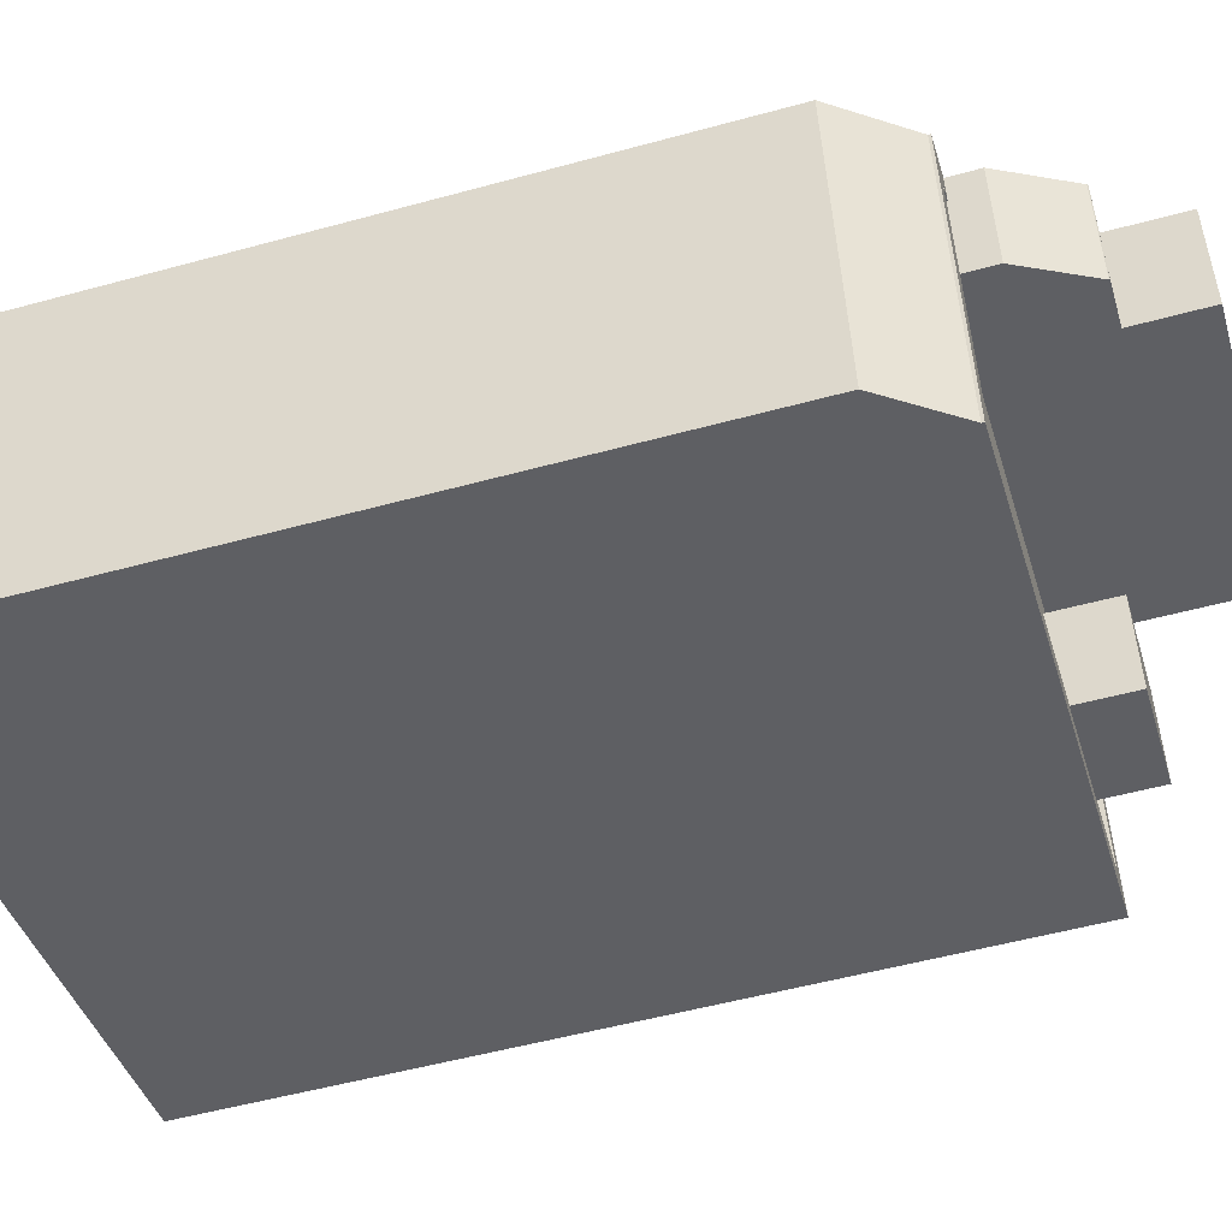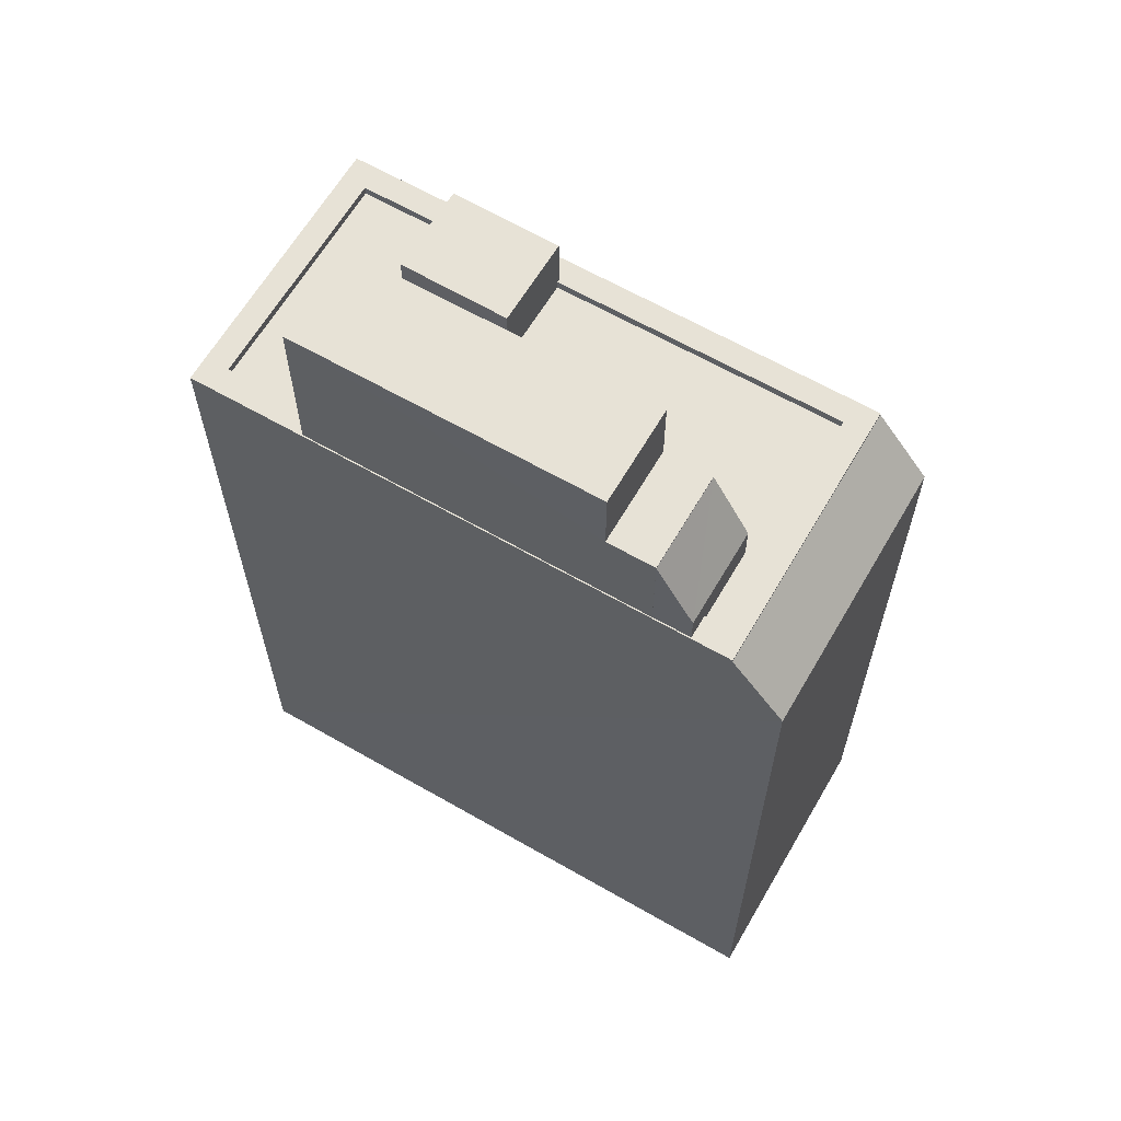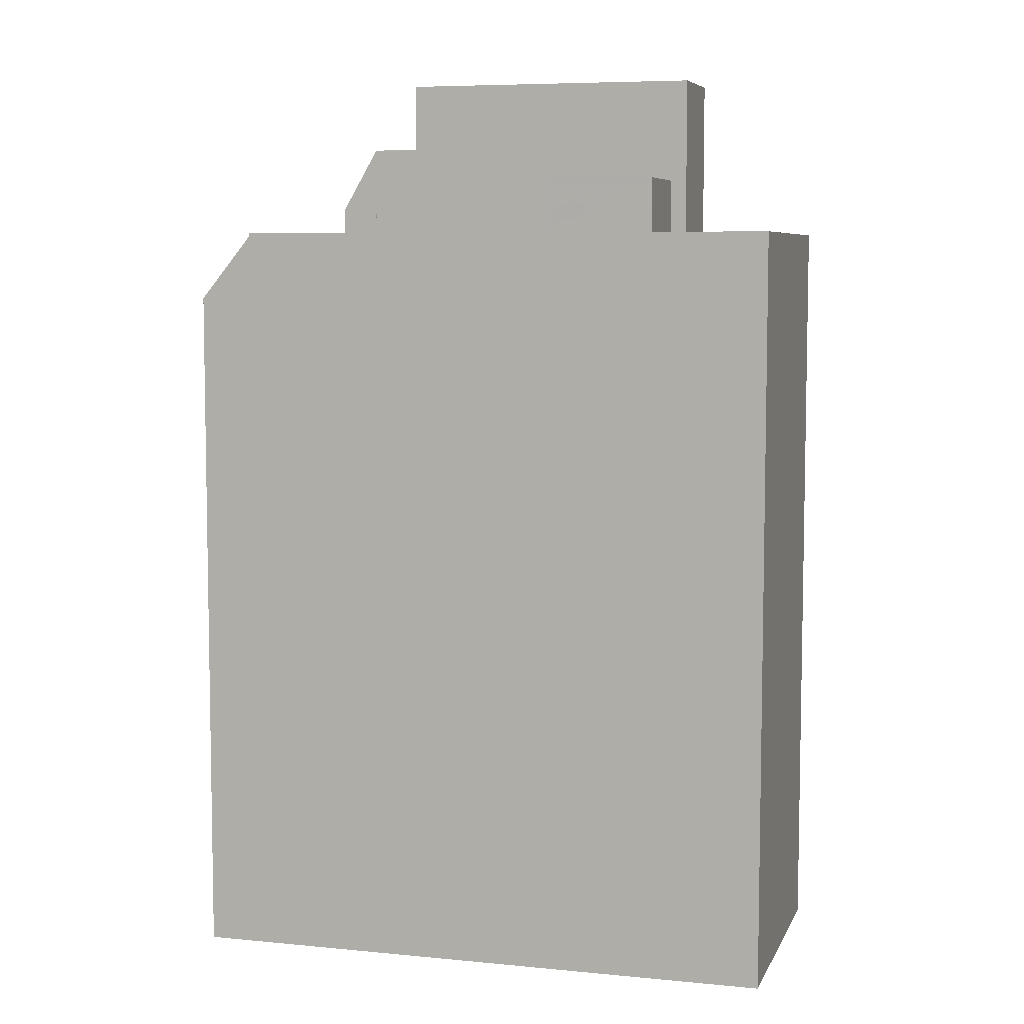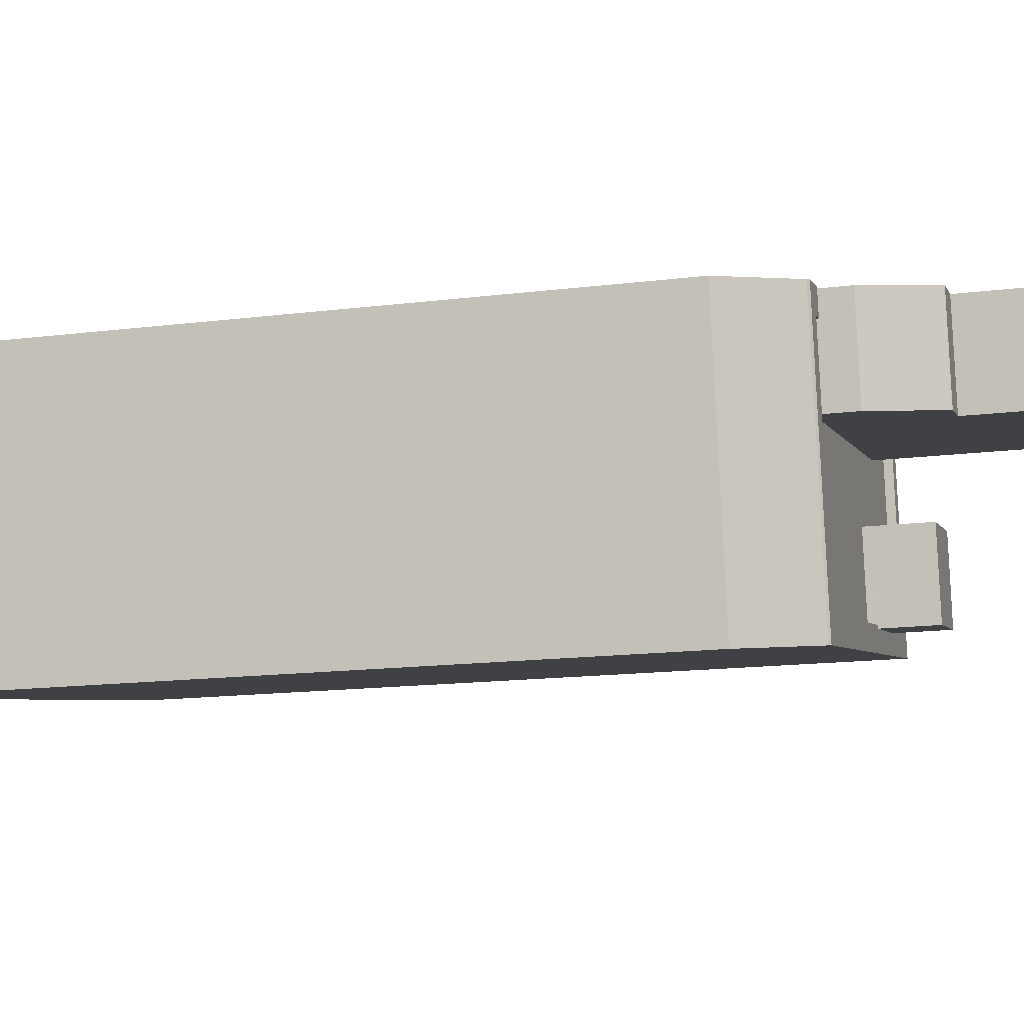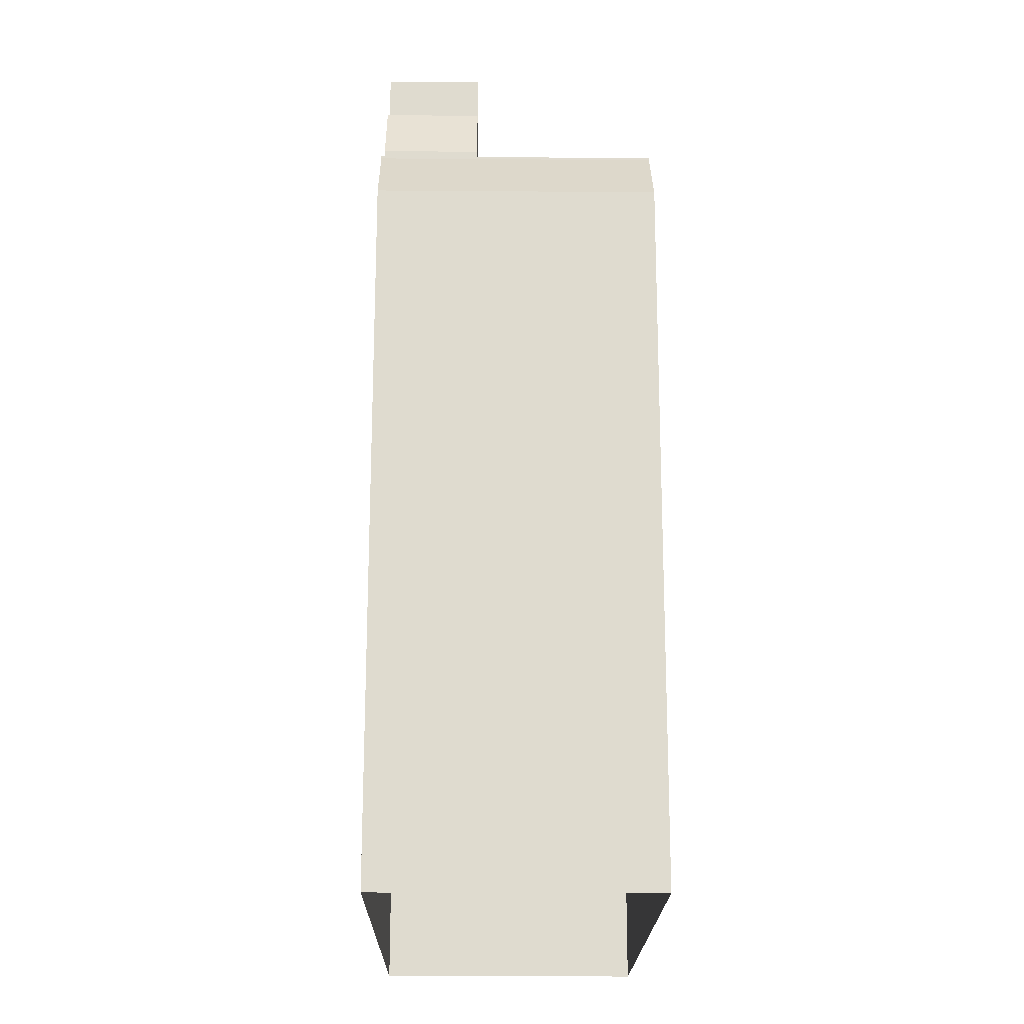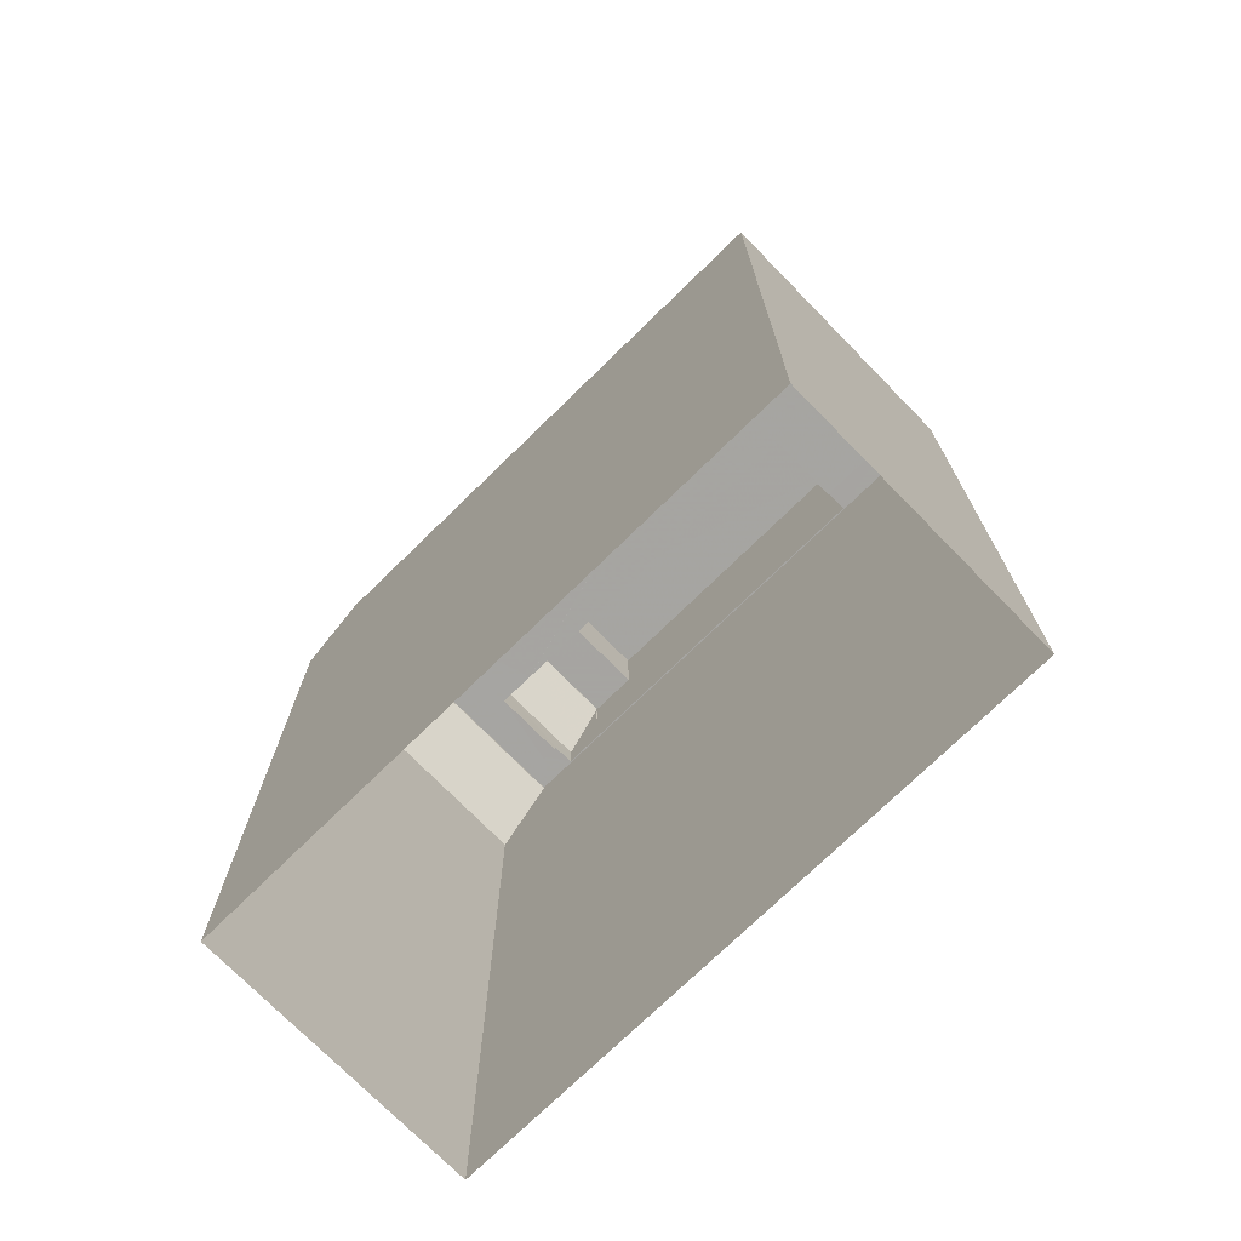
<metadata>
{"format":"obj","ext":"obj","renderer":"f3d","projection":"perspective","resolution":1024,"background":"white","views":[{"elev":-52.6,"azim":-73.5,"up":"+Y"},{"elev":63.6,"azim":-138.5,"up":"+Z"},{"elev":6.6,"azim":27.4,"up":"+Z"},{"elev":-15.9,"azim":-75.4,"up":"+Y"},{"elev":-19.3,"azim":-79.4,"up":"+Z"},{"elev":-73.6,"azim":55.7,"up":"+Z"}]}
</metadata>
<code>
v -9682 -3.66e+04 30.47
v -9665 -3.66e+04 30.45
v -9663 -3.661e+04 30.45
v -9680 -3.661e+04 30.46
v -9667 -3.661e+04 53.89
v -9671 -3.661e+04 53.89
v -9670 -3.661e+04 53.89
v -9667 -3.661e+04 53.89
v -9668 -3.66e+04 52.09
v -9666 -3.66e+04 52.09
v -9668 -3.66e+04 52.09
v -9667 -3.661e+04 52.09
v -9664 -3.661e+04 52.08
v -9679 -3.66e+04 52.1
v -9680 -3.66e+04 52.1
v -9679 -3.661e+04 52.1
v -9678 -3.661e+04 52.09
v -9667 -3.661e+04 52.09
v -9670 -3.661e+04 52.09
v -9678 -3.661e+04 52.1
v -9671 -3.661e+04 52.09
v -9678 -3.661e+04 52.1
v -9678 -3.661e+04 52.34
v -9680 -3.66e+04 52.35
v -9679 -3.661e+04 52.34
v -9680 -3.66e+04 52.35
v -9666 -3.66e+04 52.34
v -9665 -3.66e+04 52.34
v -9668 -3.66e+04 52.34
v -9668 -3.66e+04 52.34
v -9679 -3.66e+04 52.35
v -9679 -3.66e+04 52.35
v -9678 -3.66e+04 52.35
v -9678 -3.66e+04 52.35
v -9663 -3.661e+04 52.33
v -9664 -3.661e+04 52.33
v -9667 -3.661e+04 52.34
v -9670 -3.661e+04 52.34
v -9670 -3.661e+04 52.34
v -9667 -3.661e+04 52.34
v -9677 -3.66e+04 55.03
v -9678 -3.66e+04 55.03
v -9678 -3.661e+04 55.03
v -9676 -3.661e+04 55.03
v -9678 -3.66e+04 55.01
v -9679 -3.66e+04 53.16
v -9678 -3.661e+04 55.01
v -9679 -3.661e+04 53.16
v -9678 -3.661e+04 55.01
v -9668 -3.66e+04 56.99
v -9677 -3.66e+04 57
v -9676 -3.661e+04 56.99
v -9668 -3.66e+04 56.99
v -9679 -3.661e+04 52.28
v -9682 -3.66e+04 50.41
v -9680 -3.661e+04 50.4
v -9680 -3.66e+04 52.28
f 1 2 3
f 4 1 3
f 5 6 7
f 8 5 7
f 9 10 11
f 10 12 13
f 14 15 16
f 16 15 17
f 13 12 18
f 19 20 17
f 19 21 20
f 9 22 21
f 12 9 21
f 20 16 17
f 21 22 20
f 12 10 9
f 23 24 25
f 24 26 25
f 27 28 29
f 27 29 30
f 28 26 29
f 31 32 24
f 33 34 32
f 29 26 34
f 32 26 24
f 34 26 32
f 27 35 28
f 27 36 35
f 37 35 36
f 38 25 35
f 39 23 38
f 36 40 37
f 38 23 25
f 38 35 37
f 41 42 43
f 44 41 43
f 45 46 47
f 46 48 47
f 48 49 47
f 50 51 52
f 53 50 52
f 54 55 56
f 54 57 55
f 21 39 6
f 6 39 7
f 21 19 39
f 7 39 38
f 21 5 12
f 21 6 5
f 18 12 40
f 37 40 8
f 8 40 5
f 40 12 5
f 38 8 7
f 38 37 8
f 15 23 17
f 15 24 23
f 11 10 27
f 30 11 27
f 31 24 15
f 14 31 15
f 36 10 13
f 36 27 10
f 17 23 39
f 19 17 39
f 18 36 13
f 18 40 36
f 26 28 57
f 57 28 55
f 55 2 1
f 55 28 2
f 35 3 2
f 28 35 2
f 4 3 56
f 54 56 35
f 54 35 25
f 56 3 35
f 57 25 26
f 57 54 25
f 47 43 45
f 33 45 34
f 34 45 42
f 45 43 42
f 46 31 48
f 48 31 16
f 46 32 31
f 16 31 14
f 33 46 45
f 33 32 46
f 22 49 20
f 22 47 49
f 20 48 16
f 20 49 48
f 41 52 51
f 41 44 52
f 51 50 41
f 50 29 41
f 41 34 42
f 41 29 34
f 9 30 53
f 53 30 50
f 9 11 30
f 50 30 29
f 43 47 44
f 47 22 44
f 22 9 44
f 44 53 52
f 44 9 53
f 56 1 4
f 56 55 1

</code>
